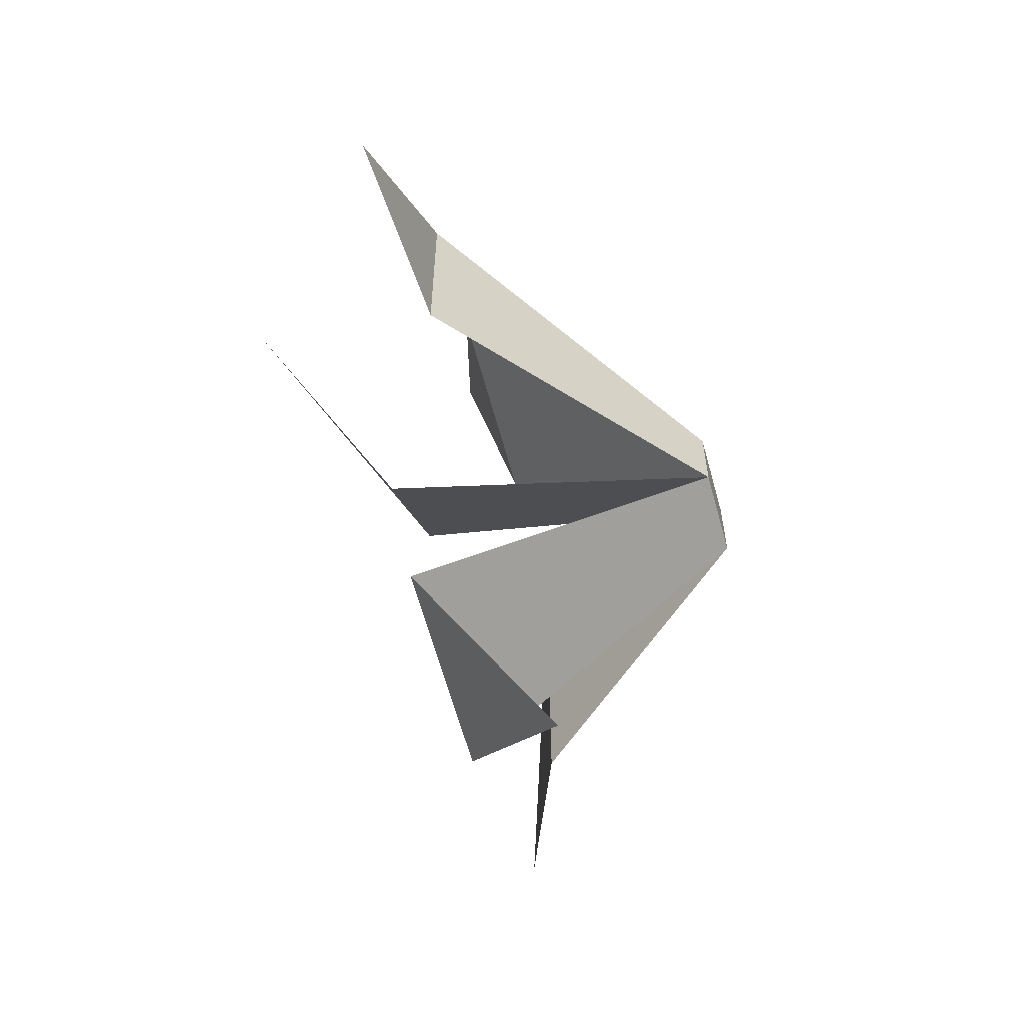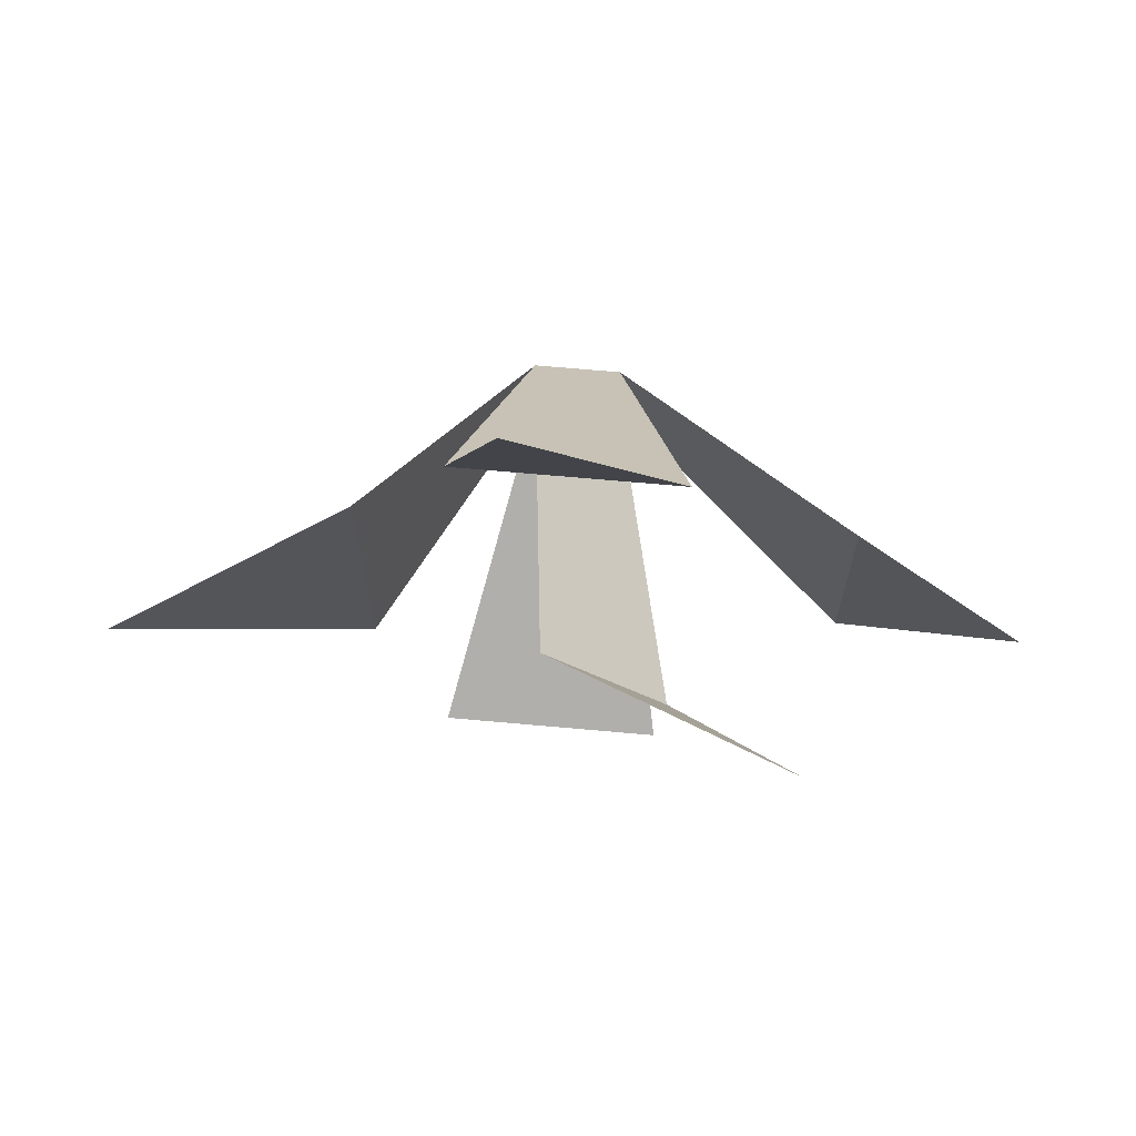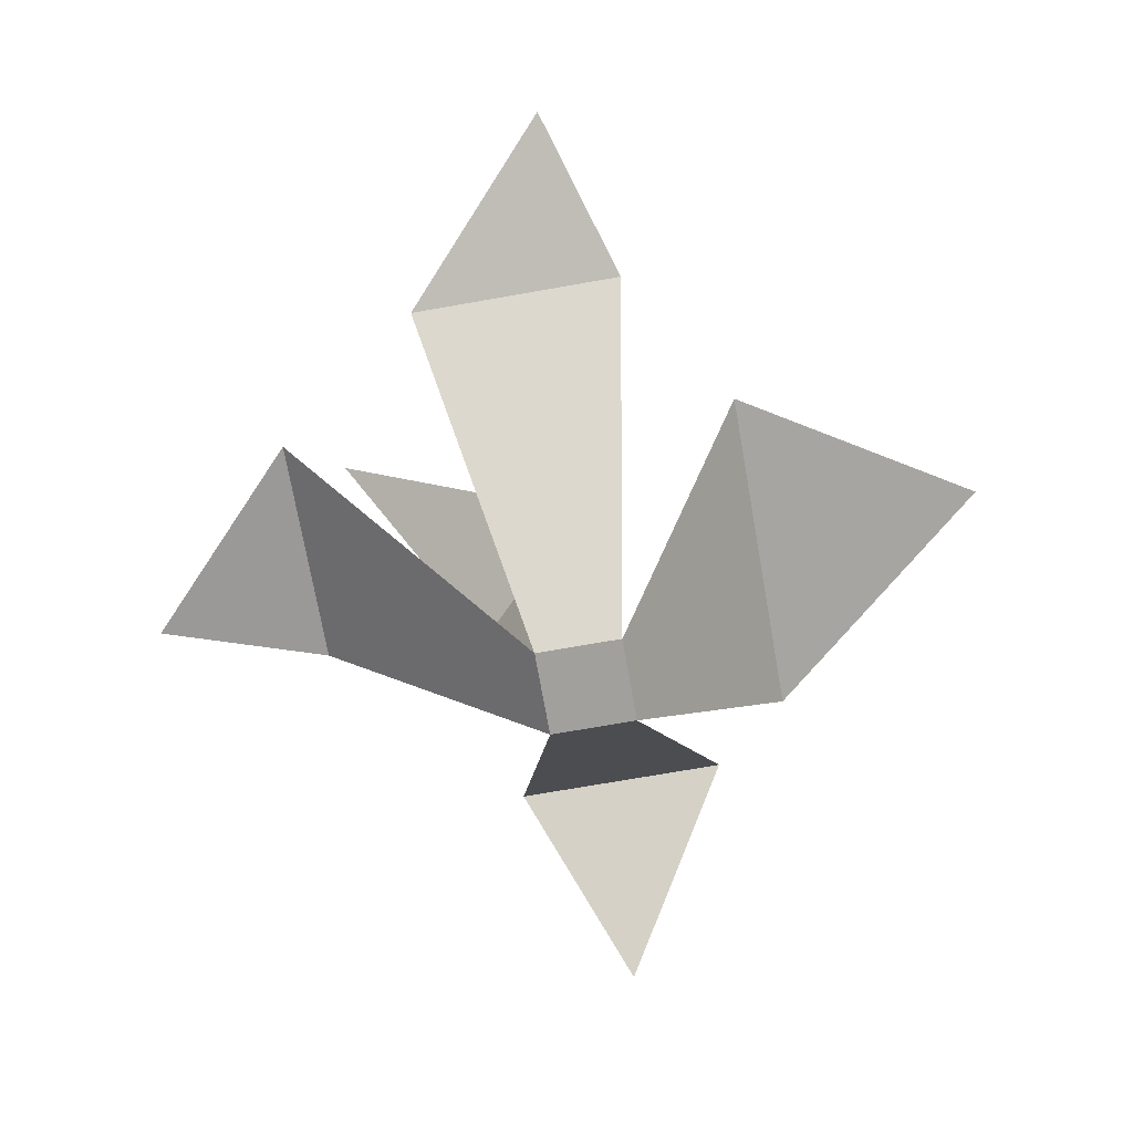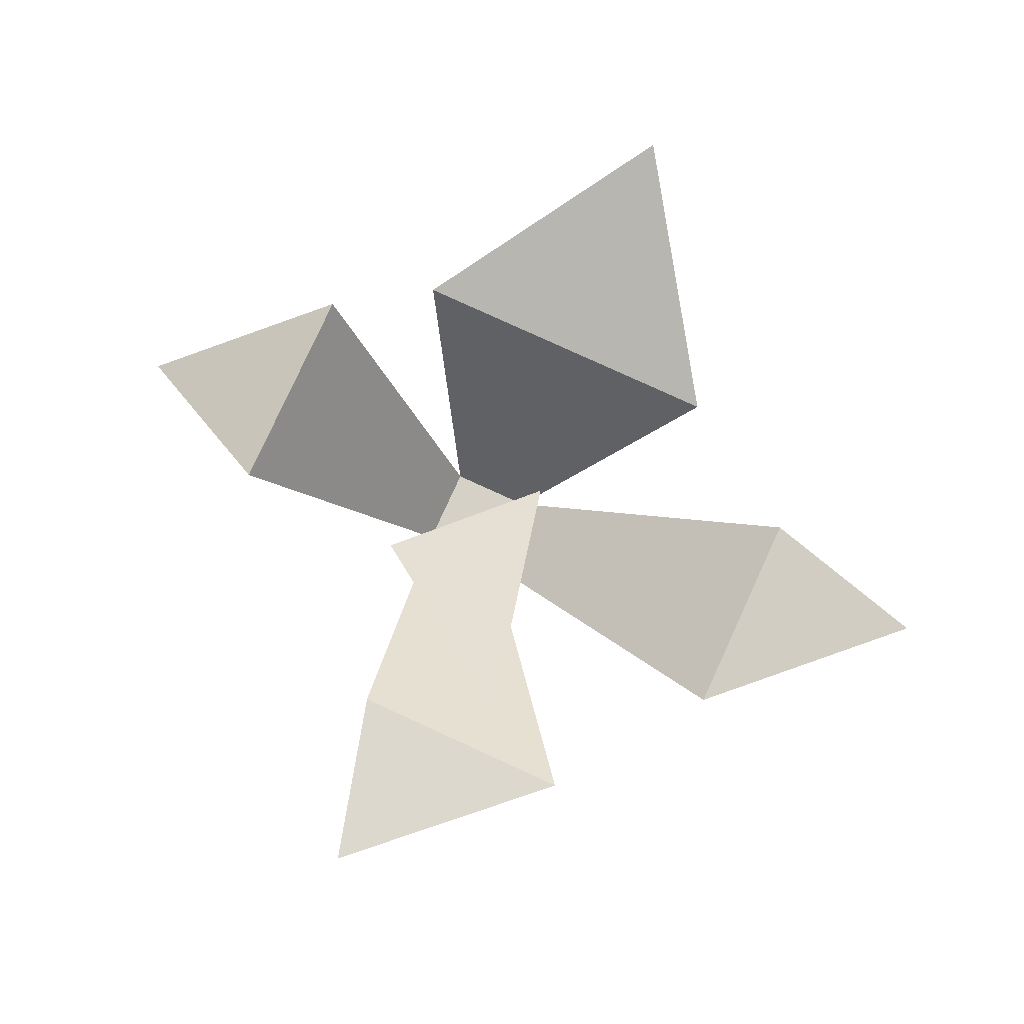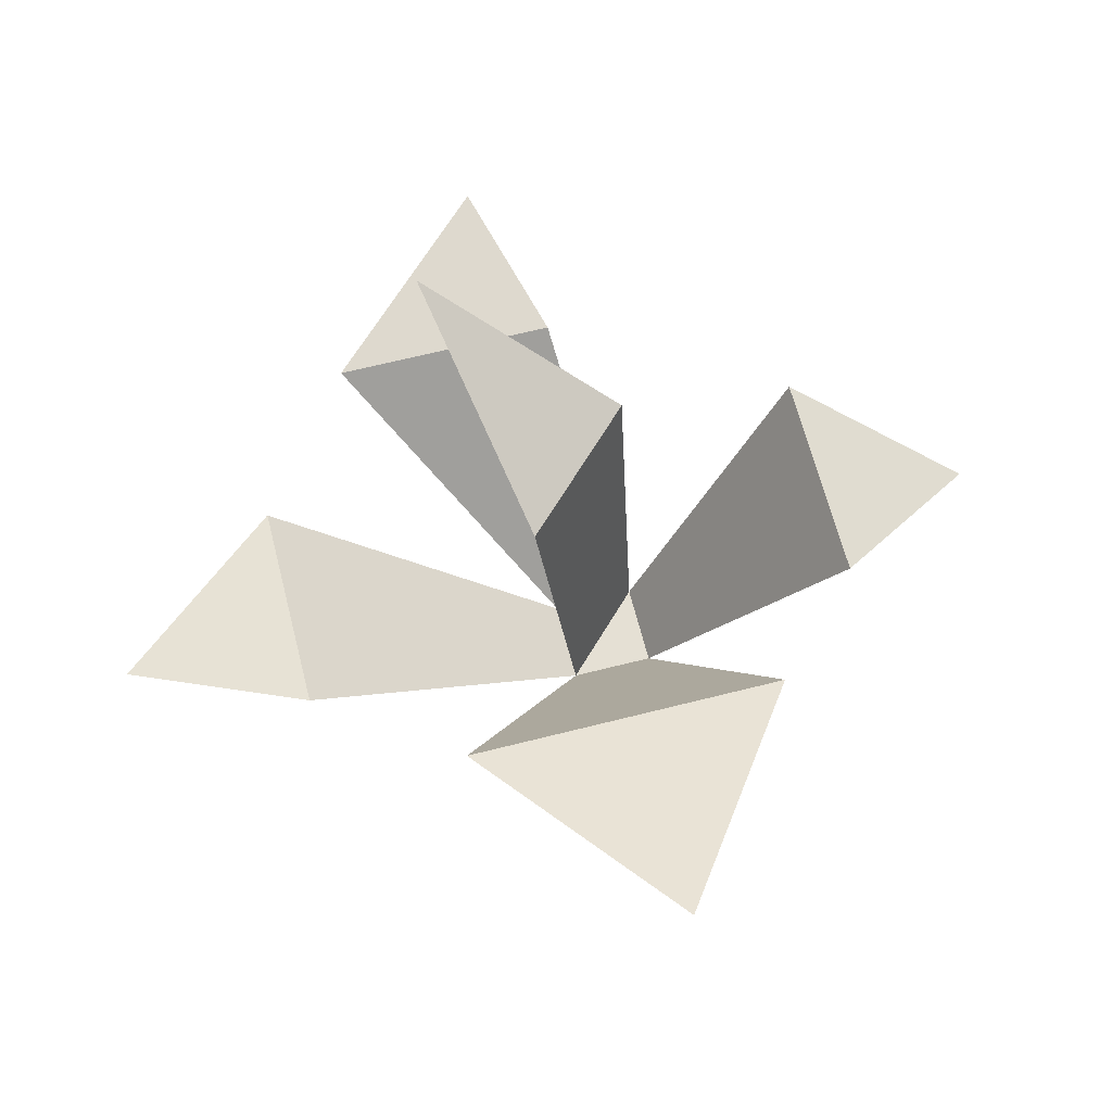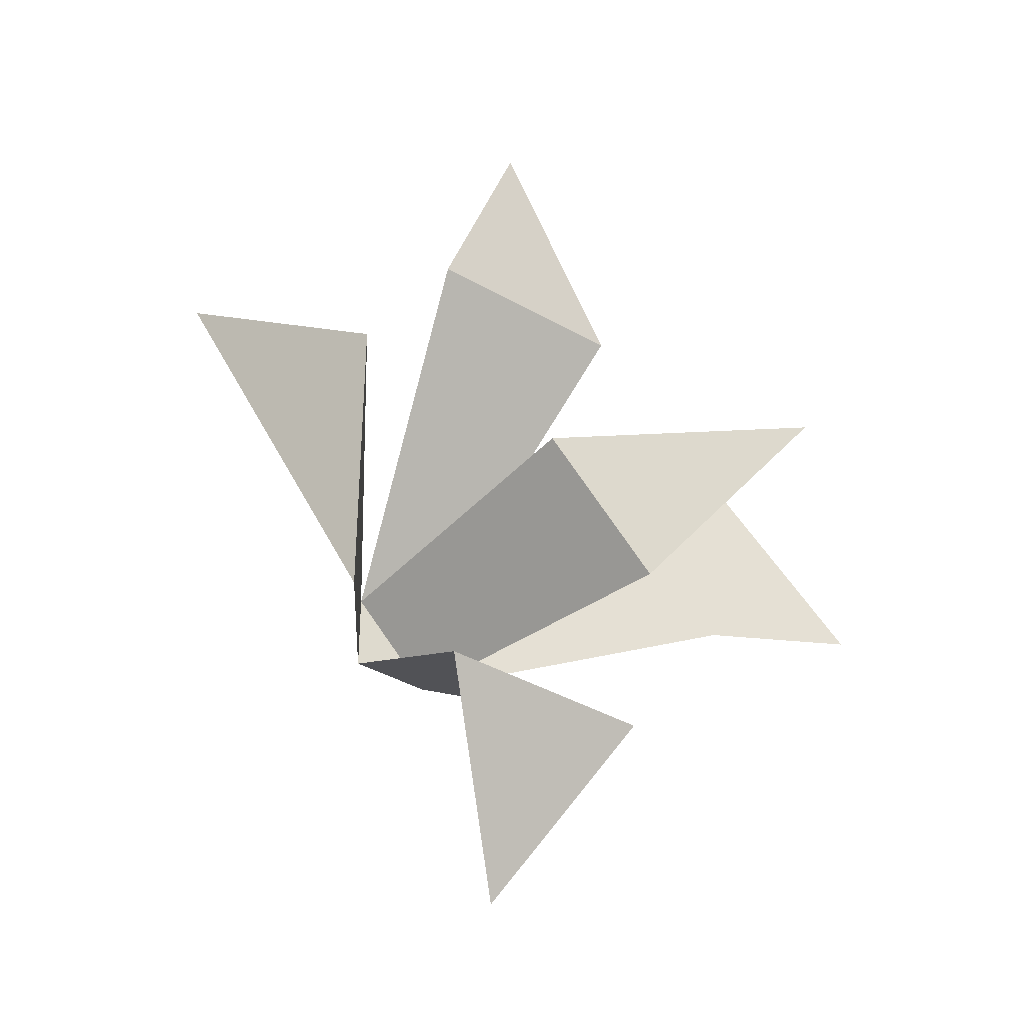
<metadata>
{"format":"obj","ext":"obj","renderer":"f3d","projection":"perspective","resolution":1024,"background":"white","views":[{"elev":-62.8,"azim":-74.7,"up":"+Z"},{"elev":69.1,"azim":-174.9,"up":"+Z"},{"elev":-71.6,"azim":10.0,"up":"+Y"},{"elev":79.1,"azim":-65.4,"up":"+Y"},{"elev":65.2,"azim":75.7,"up":"+Y"},{"elev":-39.3,"azim":144.5,"up":"+Z"}]}
</metadata>
<code>
o Plane
v 0.3042 0.01149 0.1735
v 0.5242 0.01149 0.1735
v 0.3042 0.01149 -0.04646
v 0.5242 0.01149 -0.04646
v 0.4347 0.8255 0.2674
v -0.2953 0.6041 0.6482
v -0.2953 0.6041 0.04894
v -0.7443 0.6591 0.1731
v 0.9032 0.6027 0.5706
v 0.9032 0.6027 -0.2978
v 1.522 0.8136 0.1378
v 0.1379 0.7632 -0.5223
v 0.7011 0.7632 -0.5223
v 0.3713 0.4569 -0.9824
v 0.1052 0.6359 0.9373
v 0.6625 0.6359 0.9373
v 0.5203 0.7482 1.38
v 0.113 0.8255 -0.05418
v -0.219 1.133 0.4202
f 1 2 3
f 1 7 6
f 5 18 19
f 3 2 4
f 3 5 2
f 6 7 8
f 2 10 4
f 10 9 11
f 4 12 3
f 12 13 14
f 1 16 2
f 16 15 17
f 1 3 7
f 3 18 5
f 2 9 10
f 4 13 12
f 1 15 16

</code>
